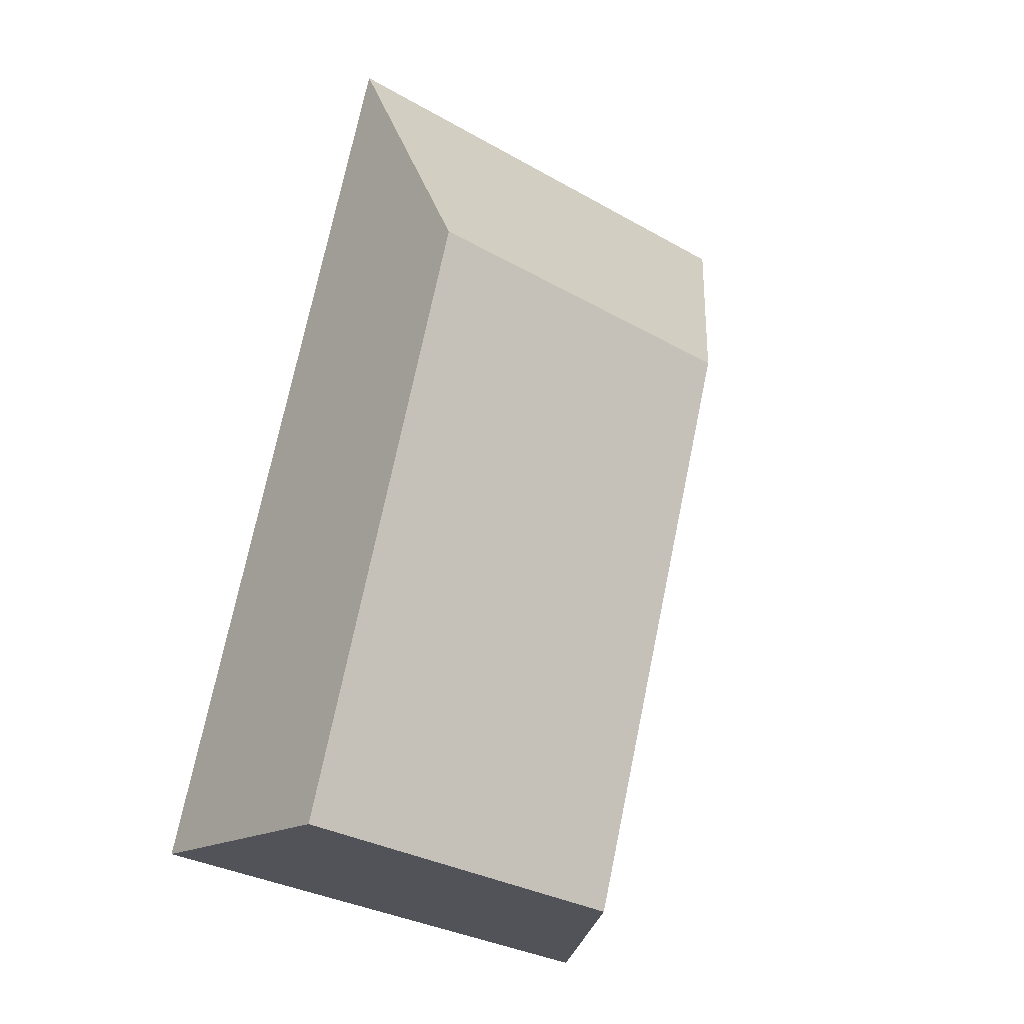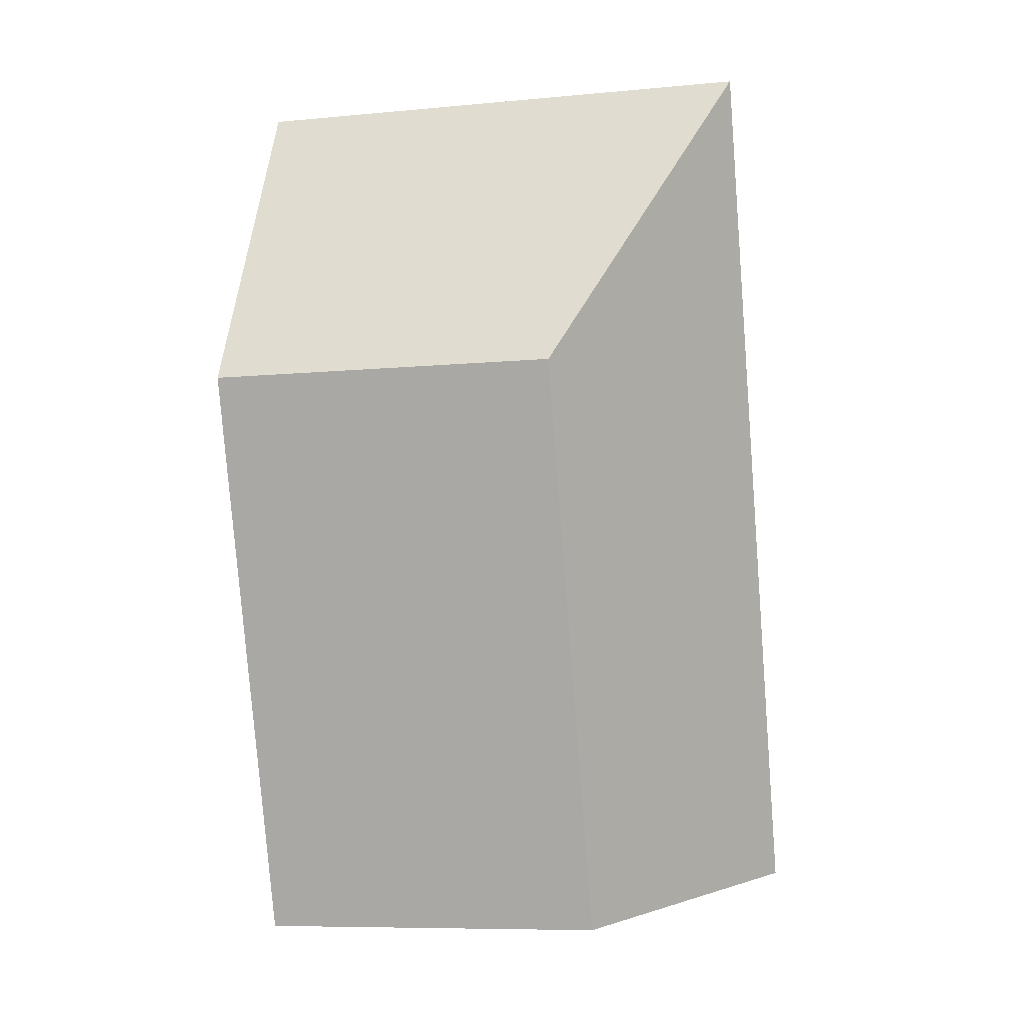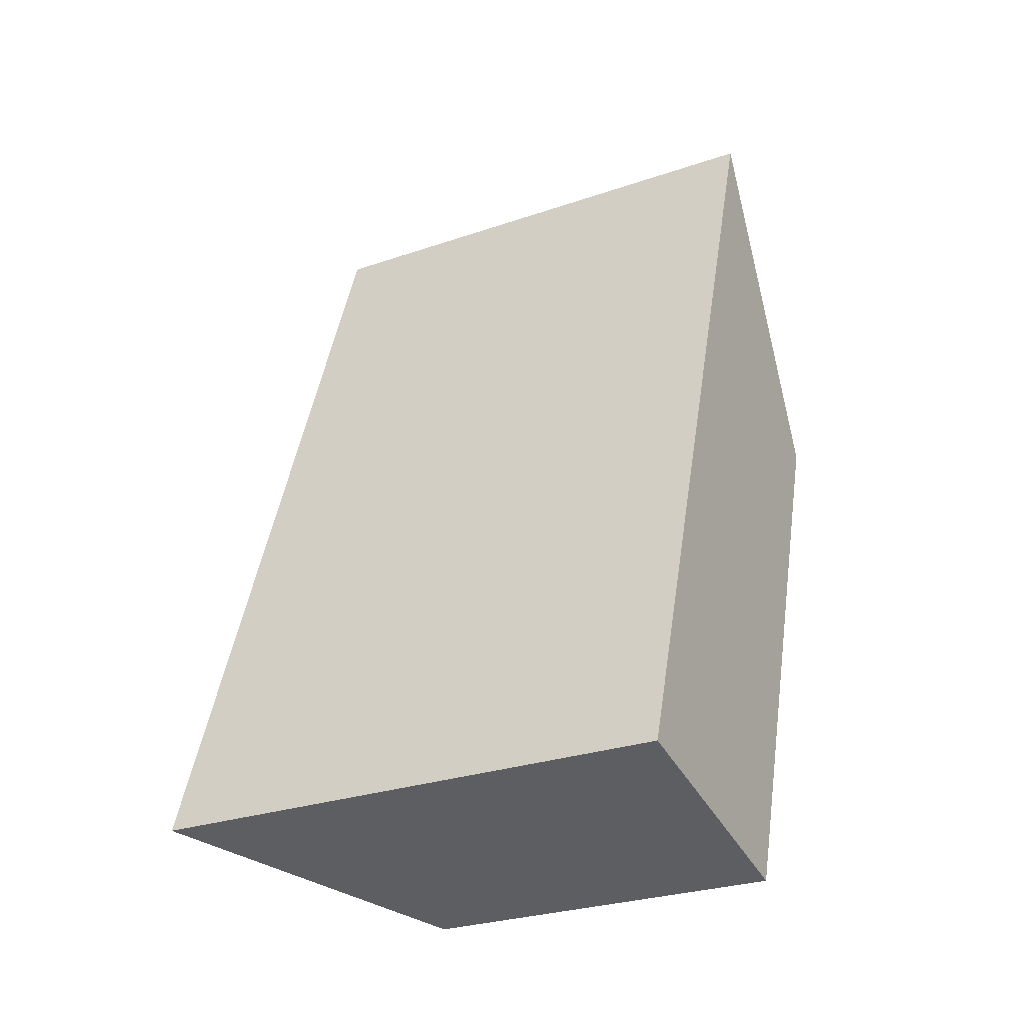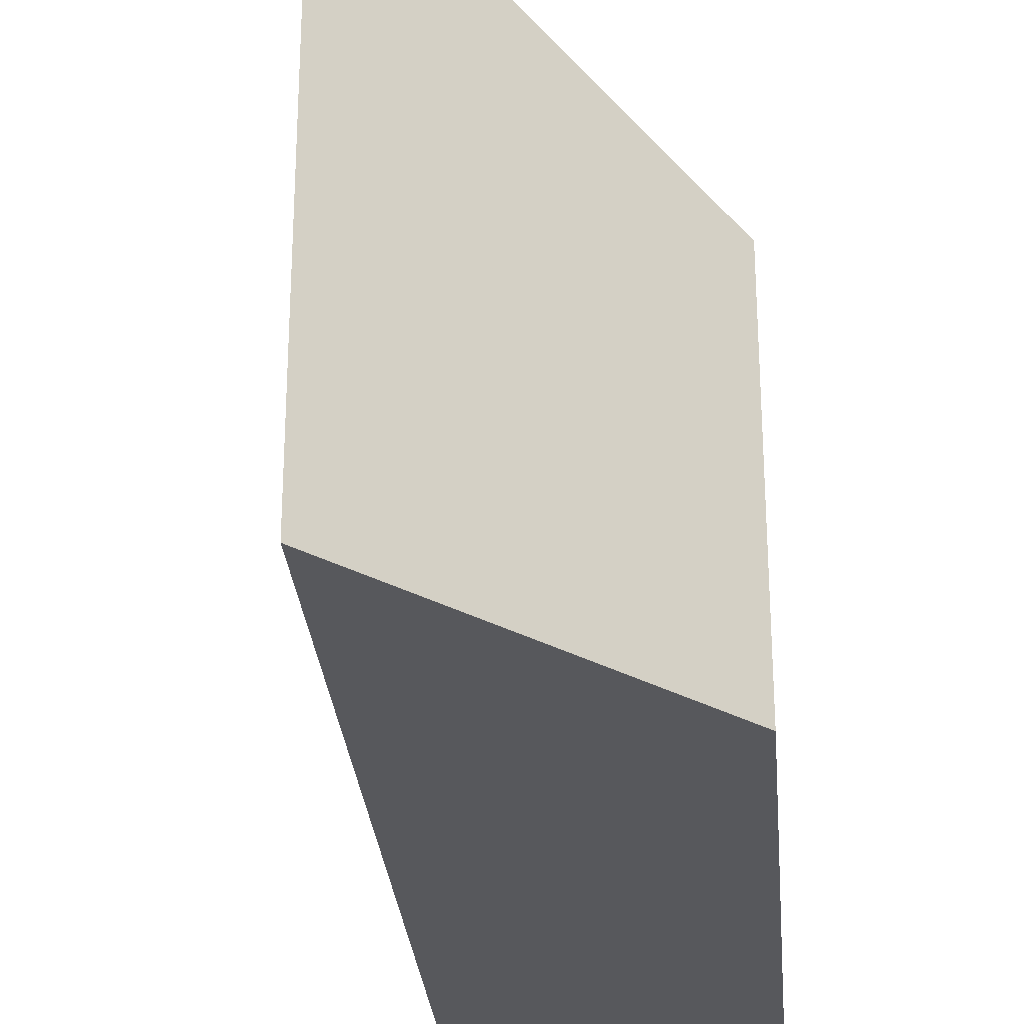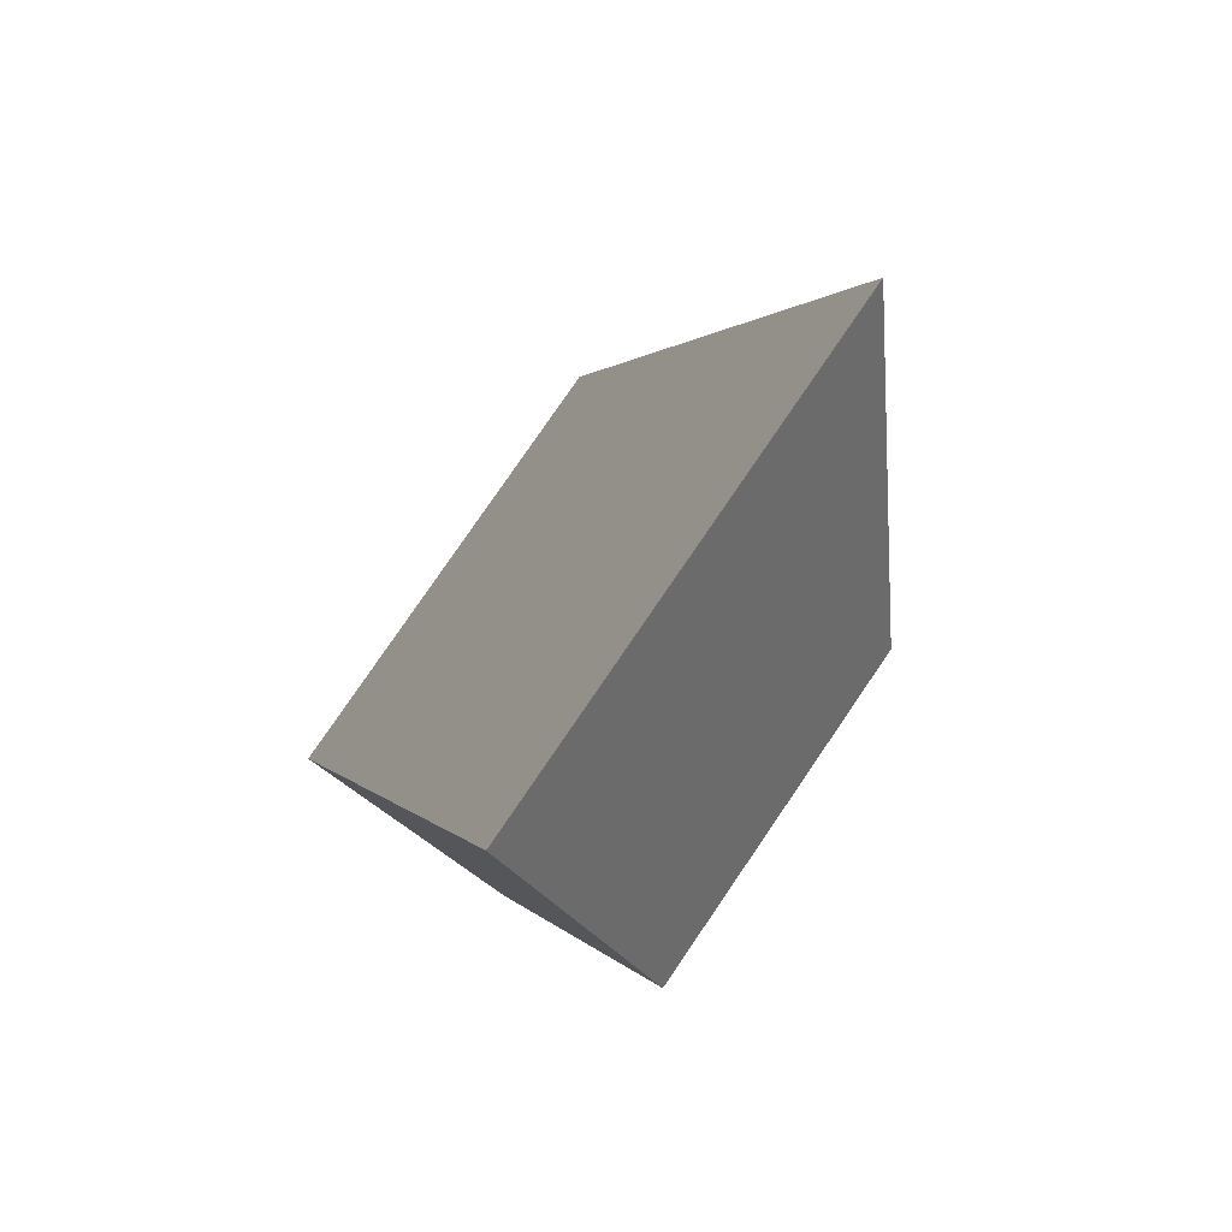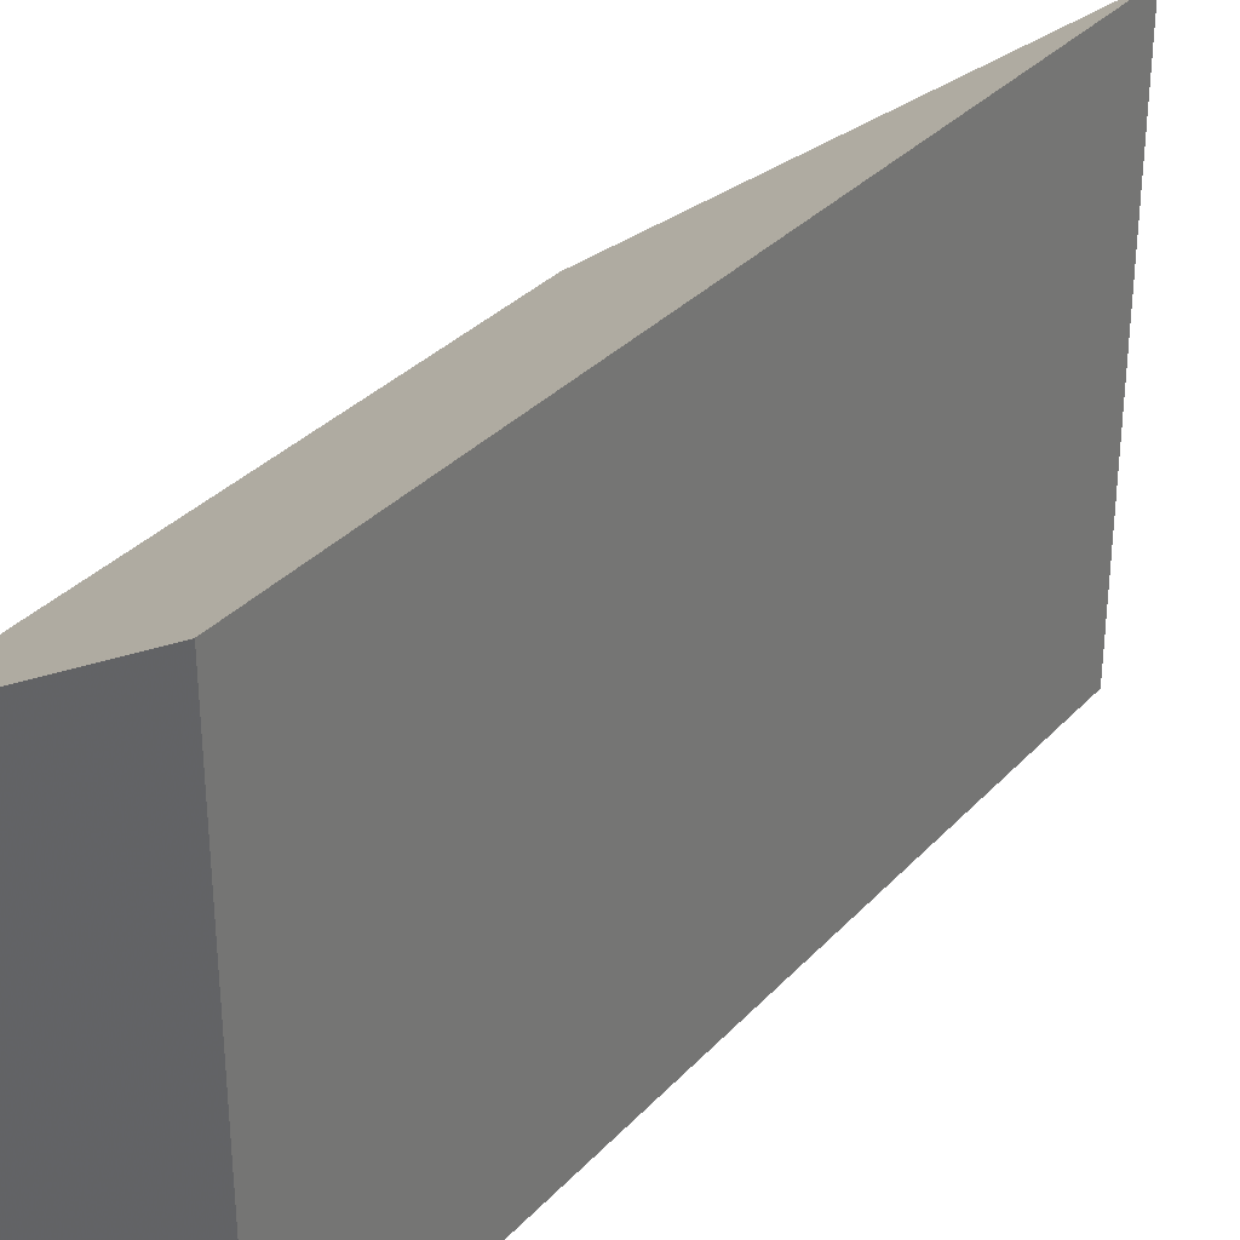
<metadata>
{"format":"obj","ext":"obj","renderer":"f3d","projection":"perspective","resolution":1024,"background":"white","views":[{"elev":-32.3,"azim":51.6,"up":"+Z"},{"elev":-8.8,"azim":104.1,"up":"+Z"},{"elev":-28.3,"azim":-62.7,"up":"+Z"},{"elev":-28.7,"azim":23.9,"up":"+Y"},{"elev":80.0,"azim":34.4,"up":"+Z"},{"elev":32.7,"azim":-125.9,"up":"+Y"}]}
</metadata>
<code>
v 2.082 -0.1451 -0.2988
v 2.082 -0.08366 -0.2988
v 2.048 -0.08385 -0.3996
v 2.048 -0.1451 -0.3996
v 2.048 -0.08385 -0.3996
v 2.078 -0.1032 -0.4059
v 2.078 -0.1451 -0.4059
v 2.048 -0.1451 -0.3996
v 2.082 -0.1451 -0.2988
v 2.048 -0.1451 -0.3996
v 2.078 -0.1451 -0.4059
v 2.102 -0.1451 -0.3384
v 2.082 -0.08366 -0.2988
v 2.082 -0.1451 -0.2988
v 2.102 -0.1451 -0.3384
v 2.102 -0.1032 -0.3384
v 2.102 -0.1032 -0.3384
v 2.078 -0.1032 -0.4059
v 2.048 -0.08385 -0.3996
v 2.082 -0.08366 -0.2988
v 2.078 -0.1032 -0.4059
v 2.102 -0.1032 -0.3384
v 2.102 -0.1451 -0.3384
v 2.078 -0.1451 -0.4059
f 1 2 3
f 1 3 4
f 5 6 7
f 5 7 8
f 9 10 11
f 9 11 12
f 13 14 15
f 13 15 16
f 17 18 19
f 17 19 20
f 21 22 23
f 21 23 24

</code>
